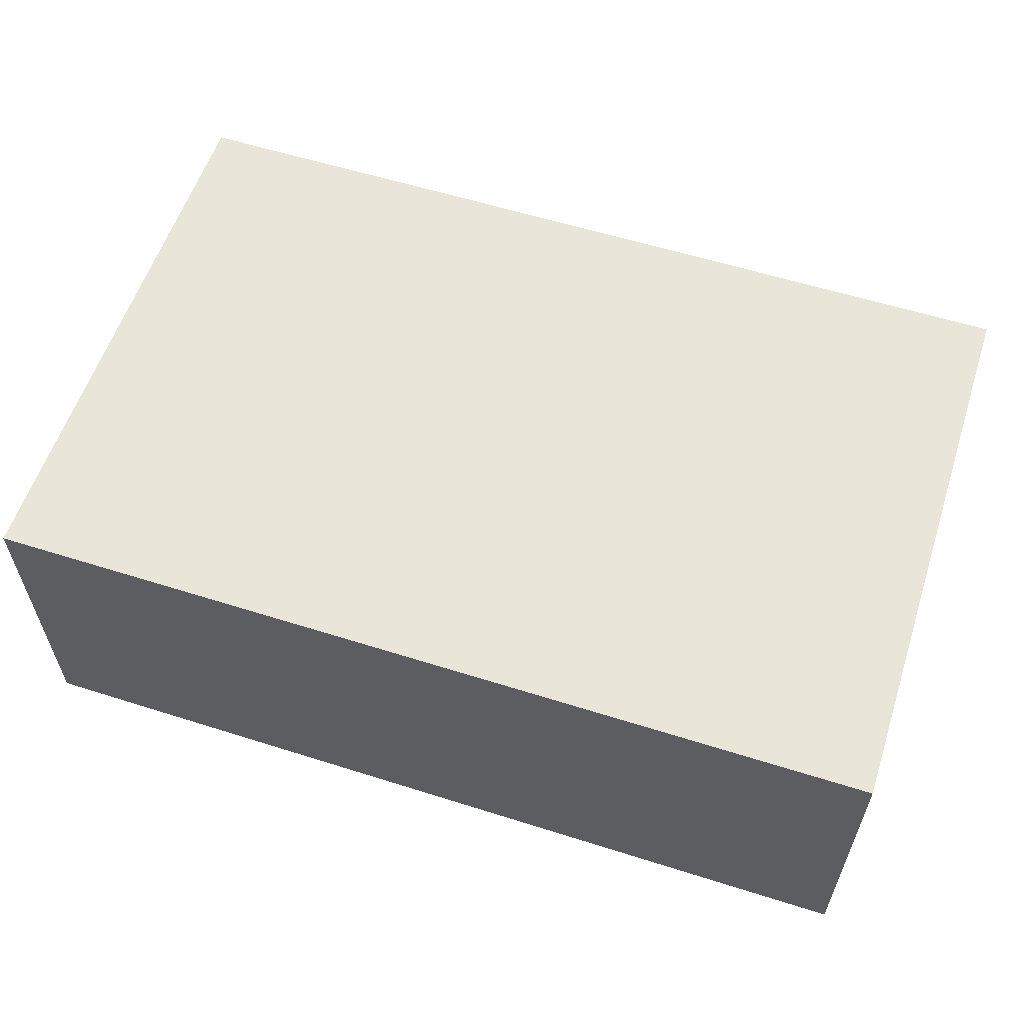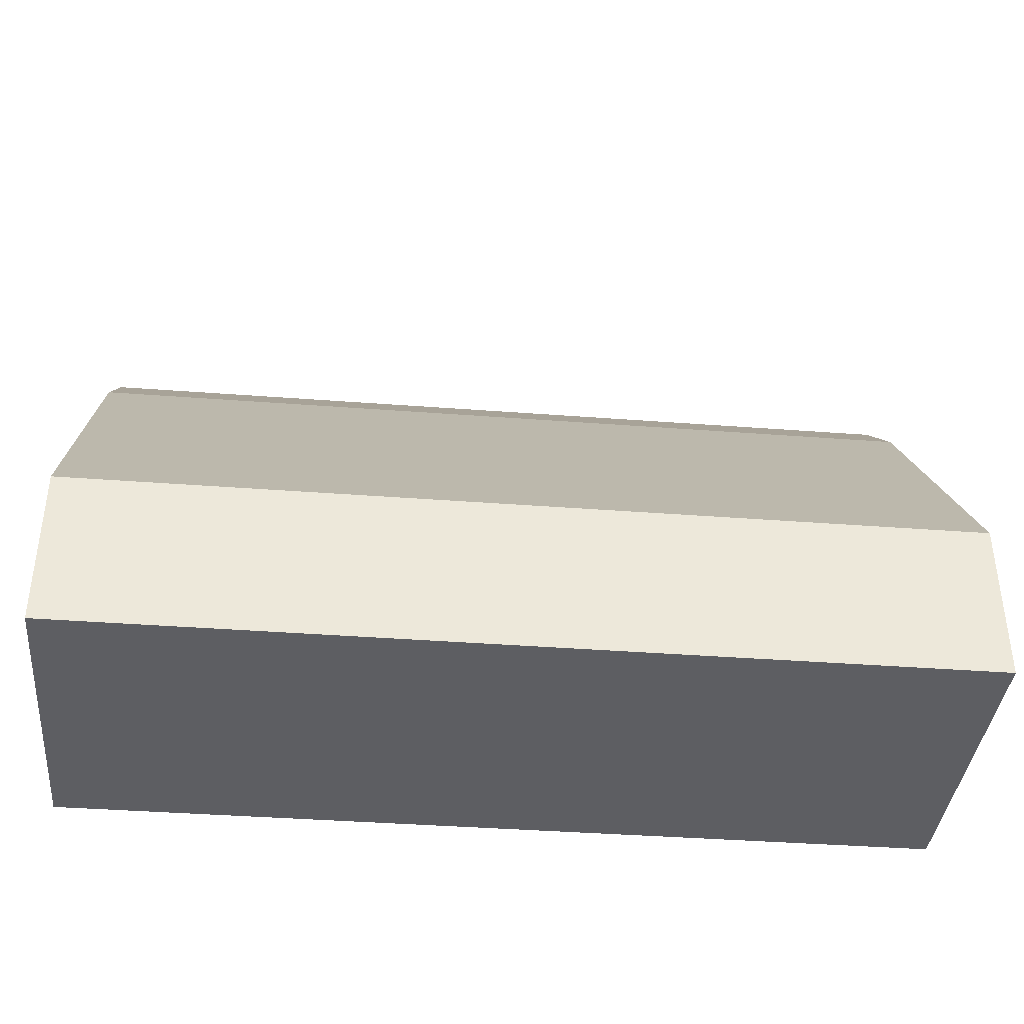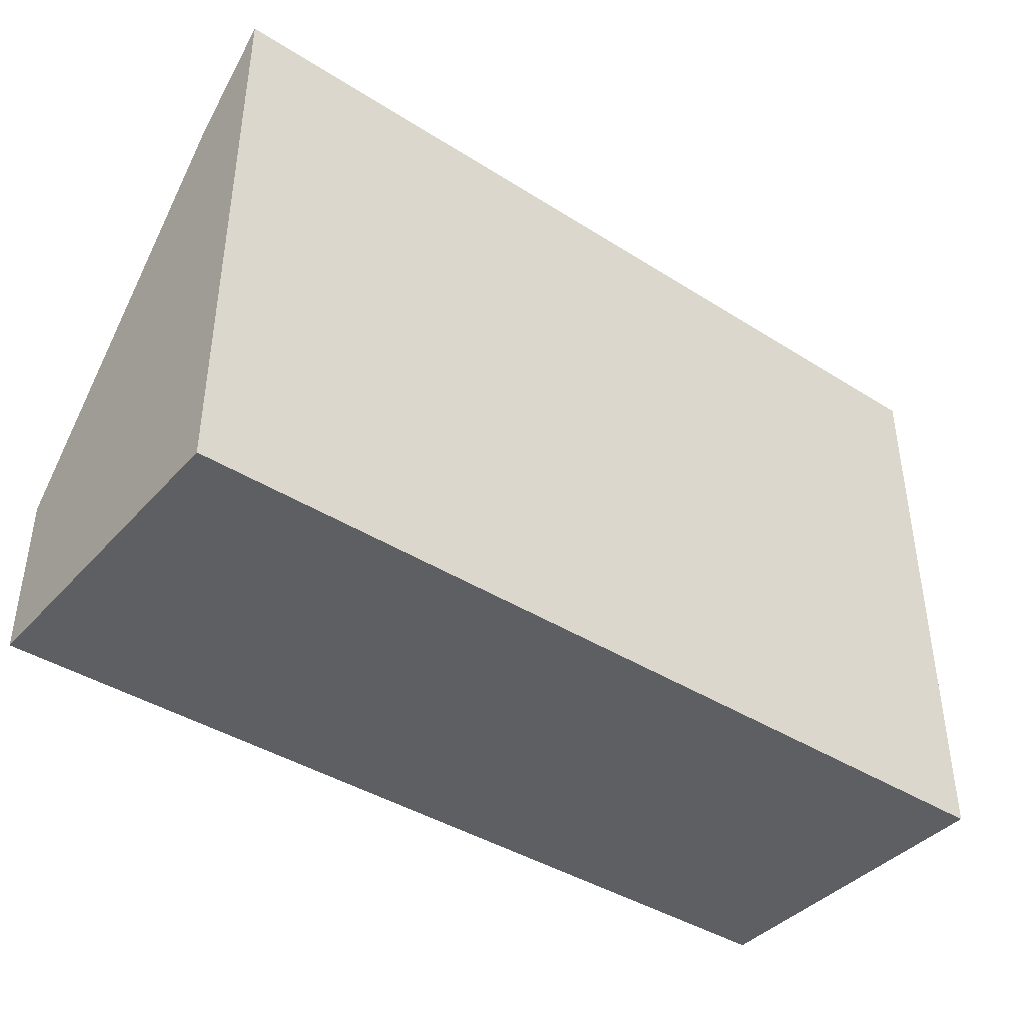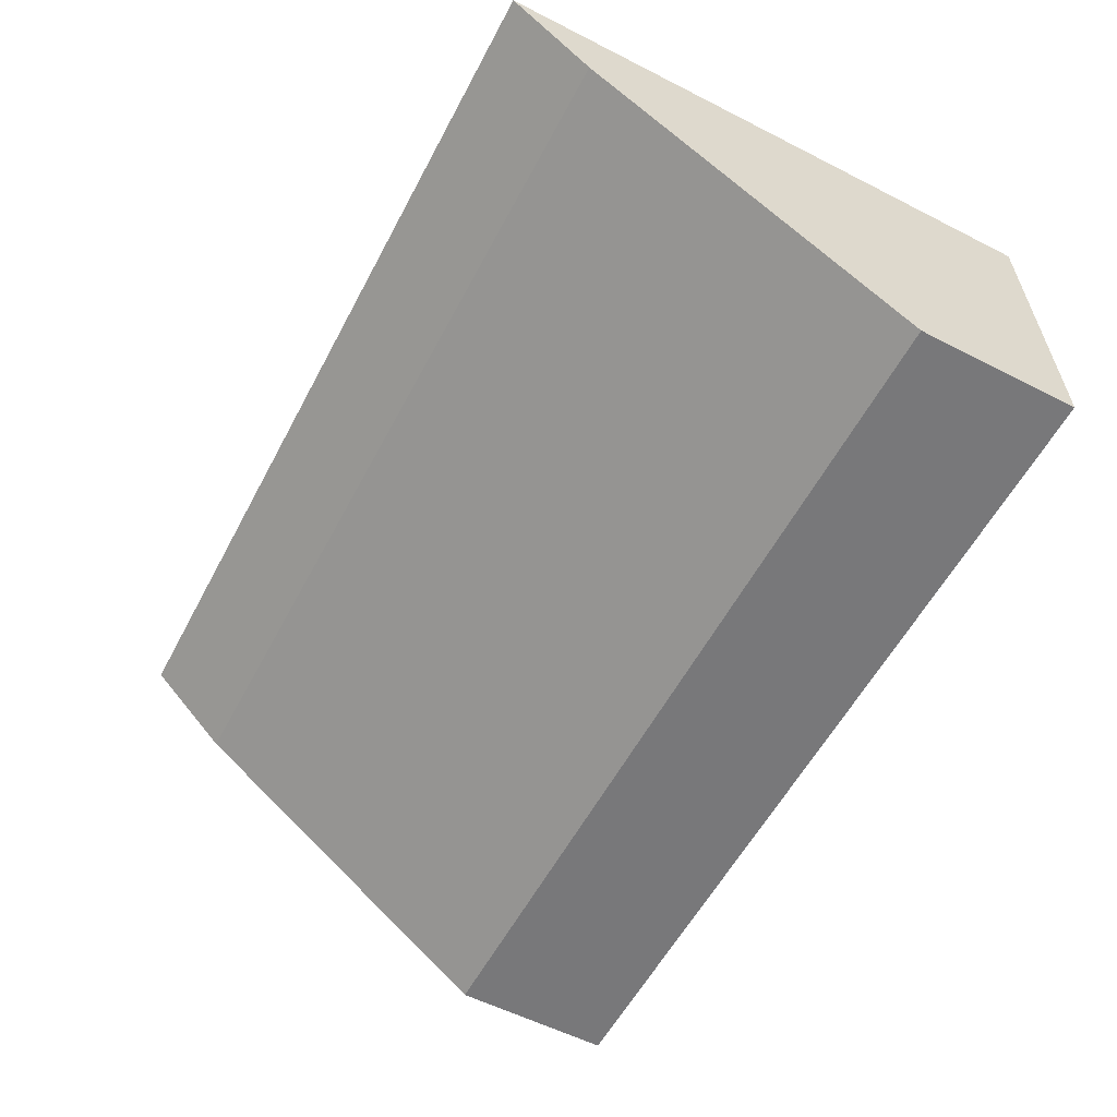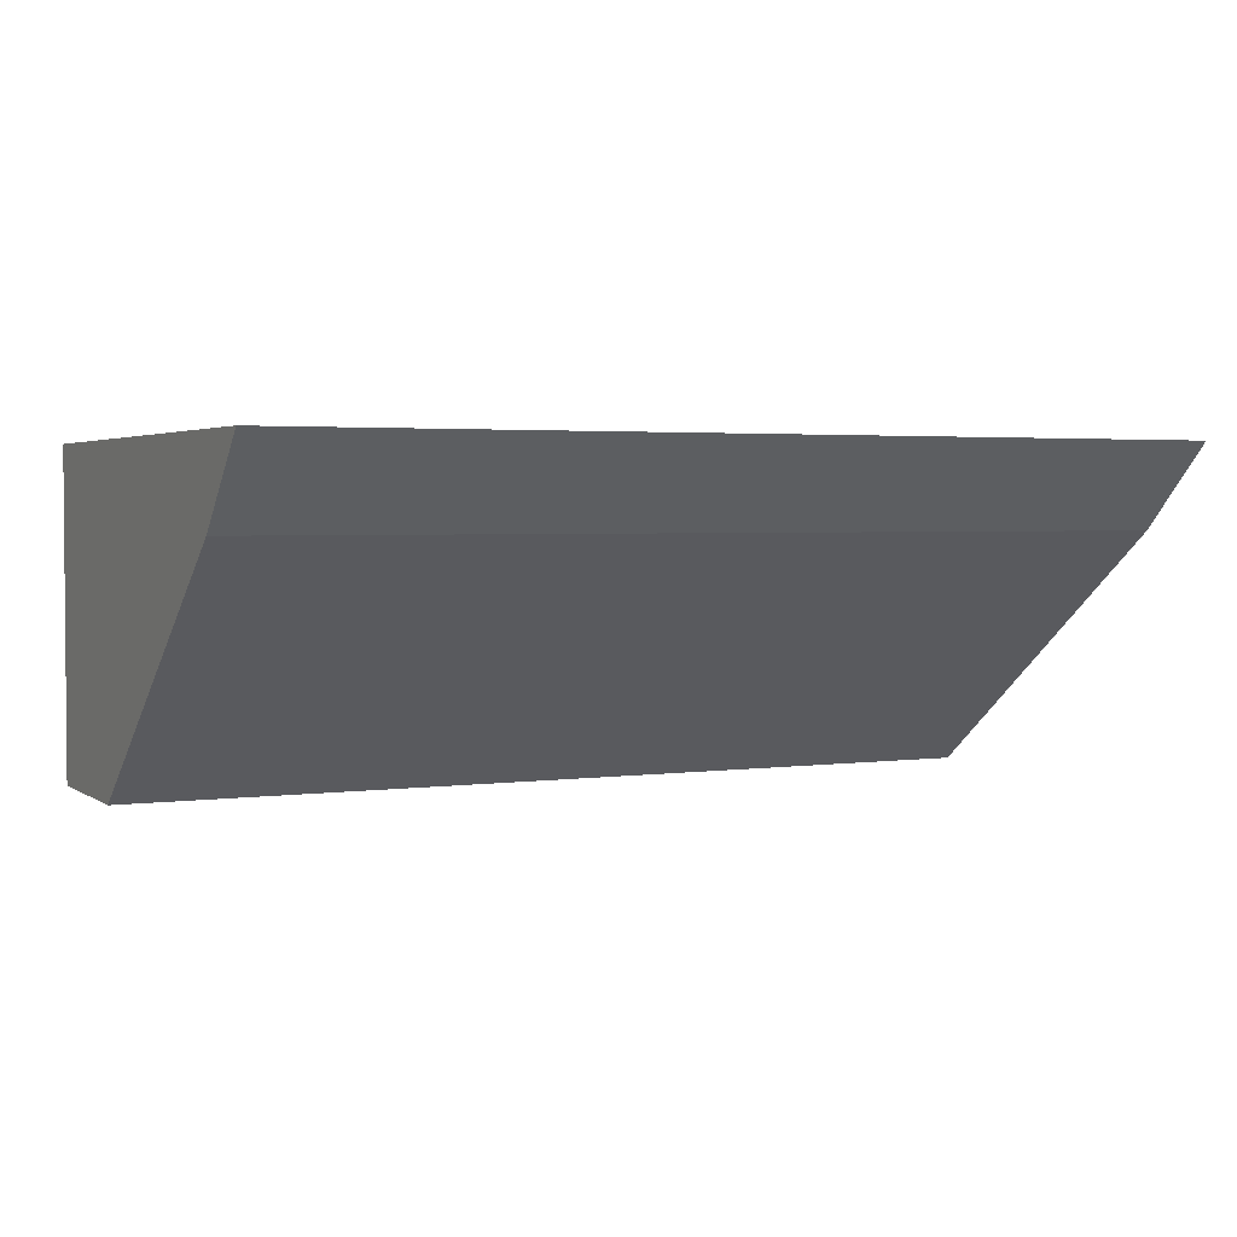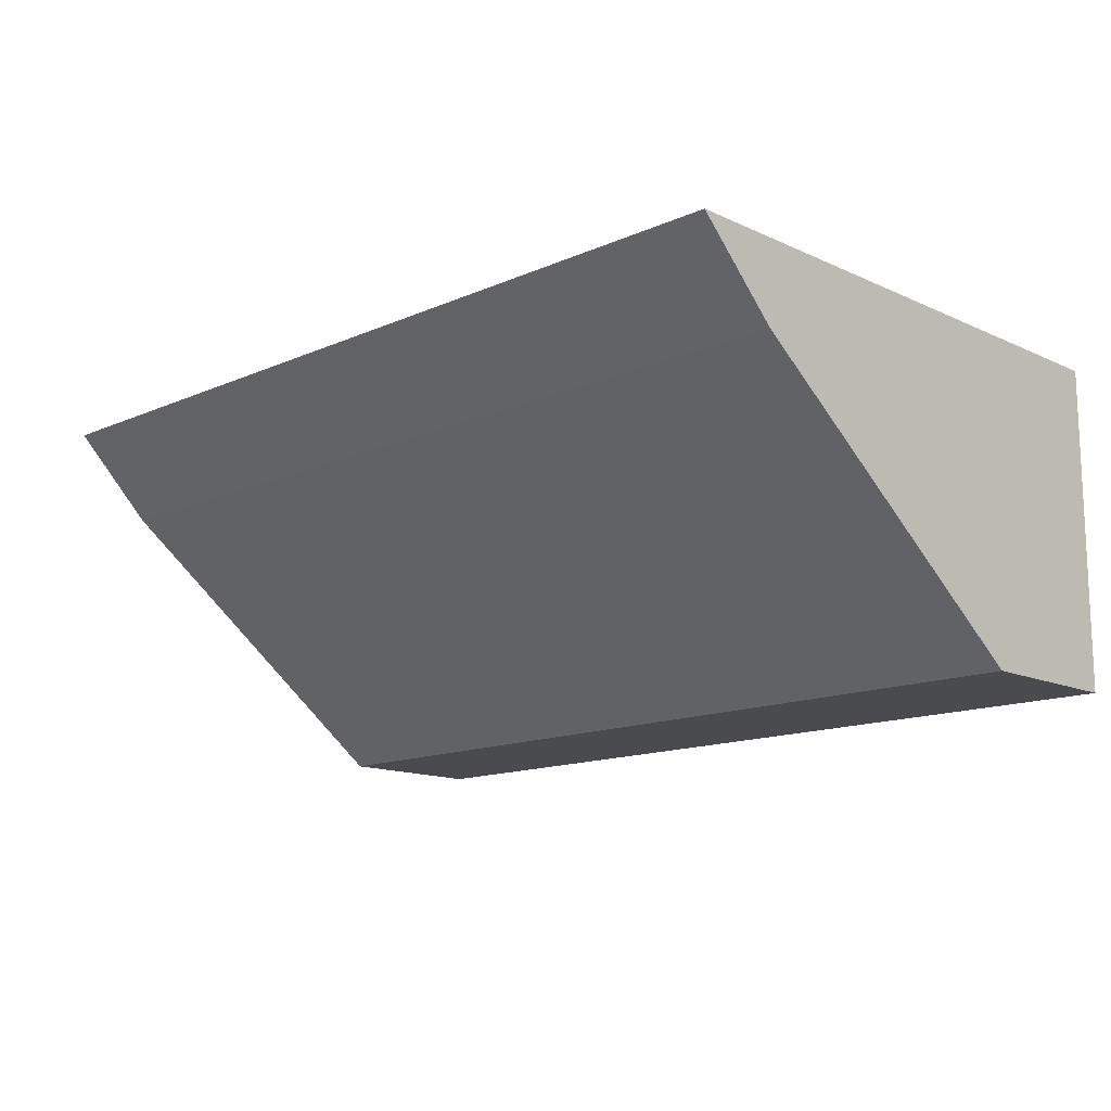
<metadata>
{"format":"obj","ext":"obj","renderer":"f3d","projection":"perspective","resolution":1024,"background":"white","views":[{"elev":58.3,"azim":18.1,"up":"+Z"},{"elev":-38.8,"azim":174.5,"up":"+Y"},{"elev":-40.9,"azim":-37.7,"up":"+Y"},{"elev":-57.6,"azim":-117.8,"up":"+Z"},{"elev":2.8,"azim":154.1,"up":"+Z"},{"elev":-13.7,"azim":-135.6,"up":"+Z"}]}
</metadata>
<code>
v -9 -4 0.999
v 2.001 -4 1
v -9 3 0.999
v 2.001 3 1
v 2 -4 0
v 2 -4 -3
v 2 2 0
v 2 -2 -3
v 2 -4 -3
v -9 -4 -3
v 2 -2 -3
v -9 -2 -3
v -9 -4 -3
v -9 -4 0.0001155
v -9 -2 -3
v -9 2 0.0001155
v -9 2 0.0001155
v 2 2 0
v -9 -2 -3
v 2 -2 -3
v -9 -4 -3
v 2 -4 -3
v -9 -4 0.0001155
v 2 -4 0
v -9 -4 0.999
v 2.001 -4 1
v -9 3 0.999
v -9 -4 0.999
v 2 -4 0
v 2 2 0
v 2.001 -4 1
v 2.001 3 1
v 2 2 0
v -9 2 0.0001155
v 2.001 3 1
v -9 3 0.999
g submesh0
f 1 2 3
f 2 4 3
f 5 6 7
f 6 8 7
f 9 10 11
f 10 12 11
f 13 14 15
f 14 16 15
f 17 18 19
f 18 20 19
f 21 22 23
f 22 24 23
f 23 24 25
f 24 26 25
f 16 14 27
f 14 28 27
f 29 30 31
f 30 32 31
f 33 34 35
f 34 36 35

</code>
